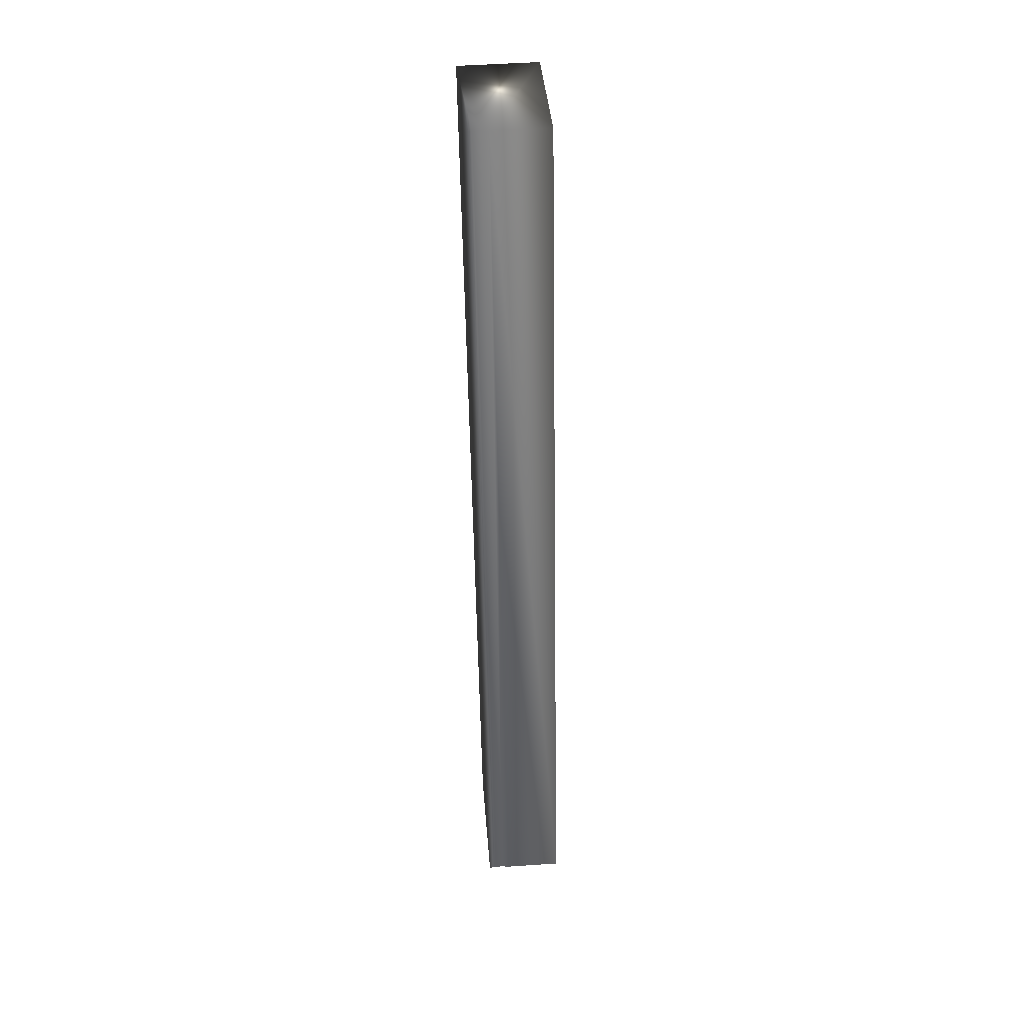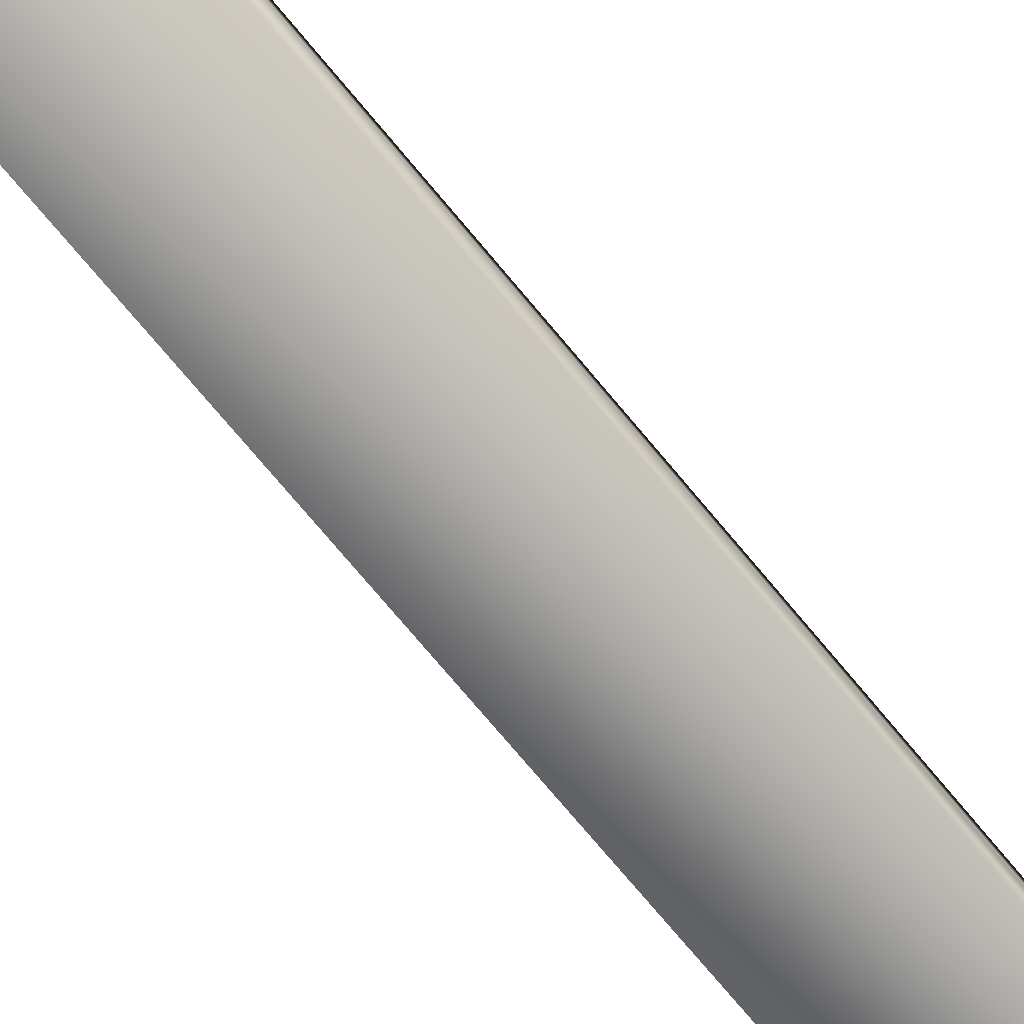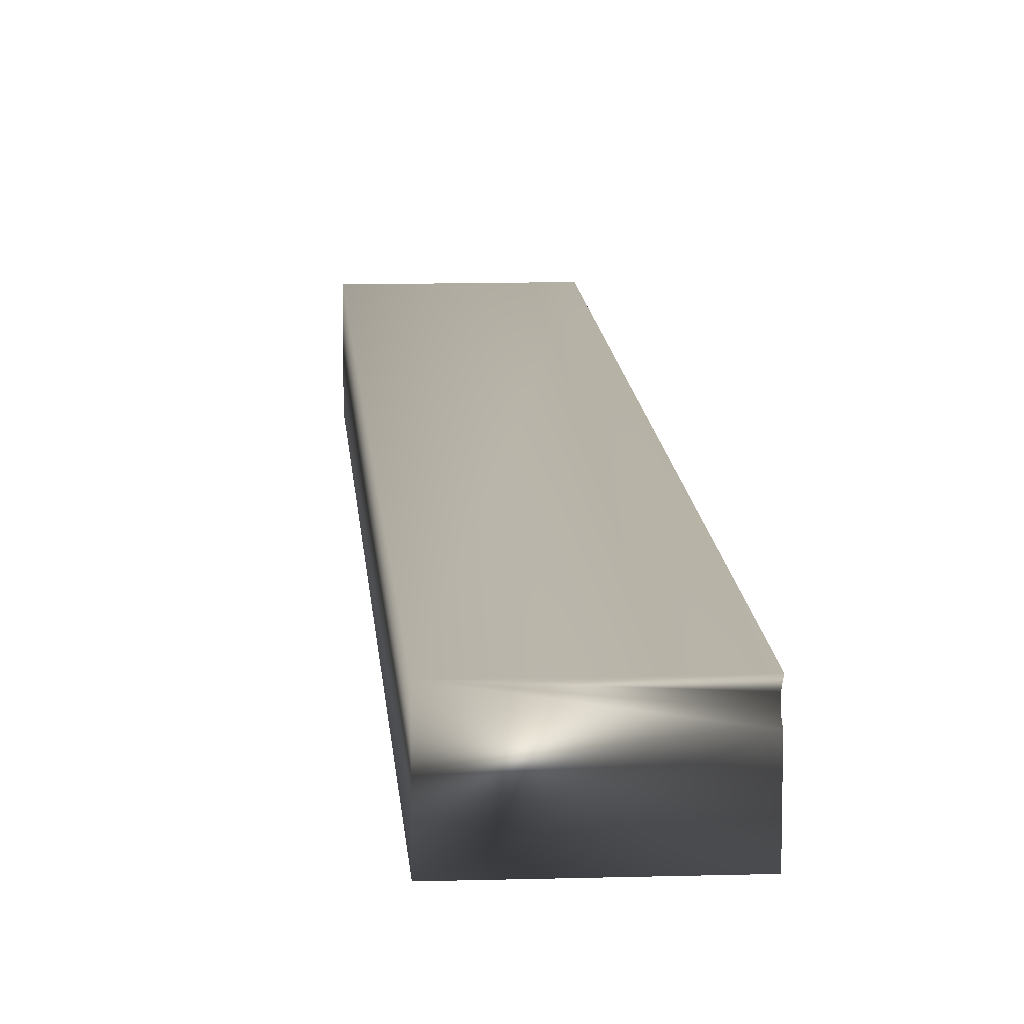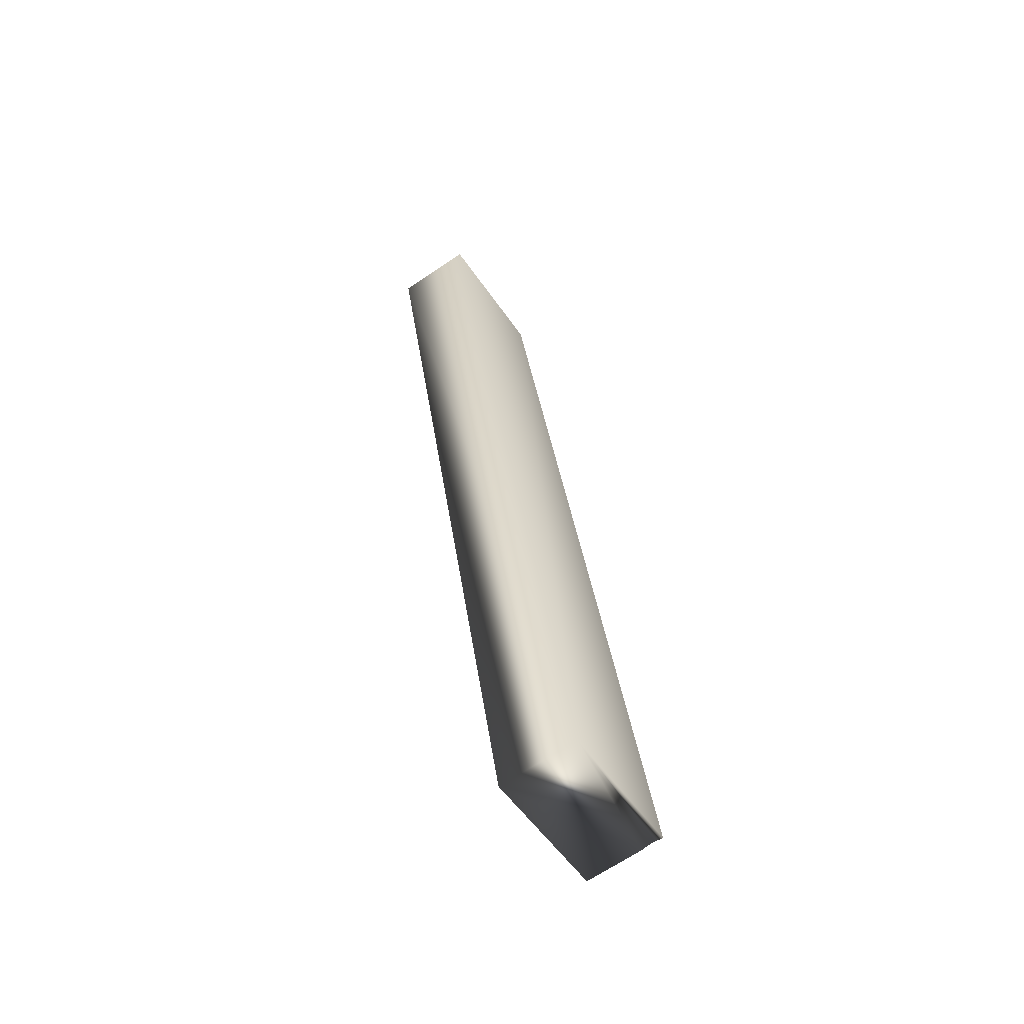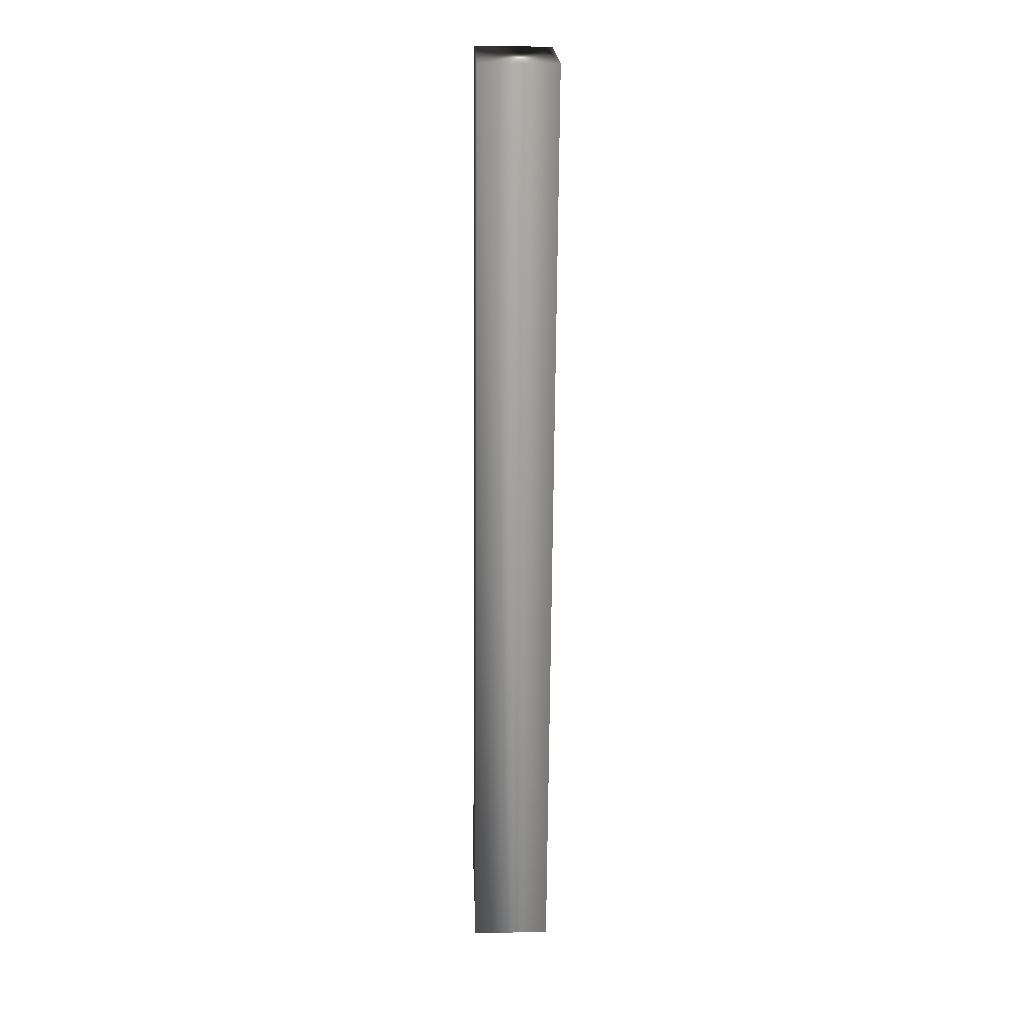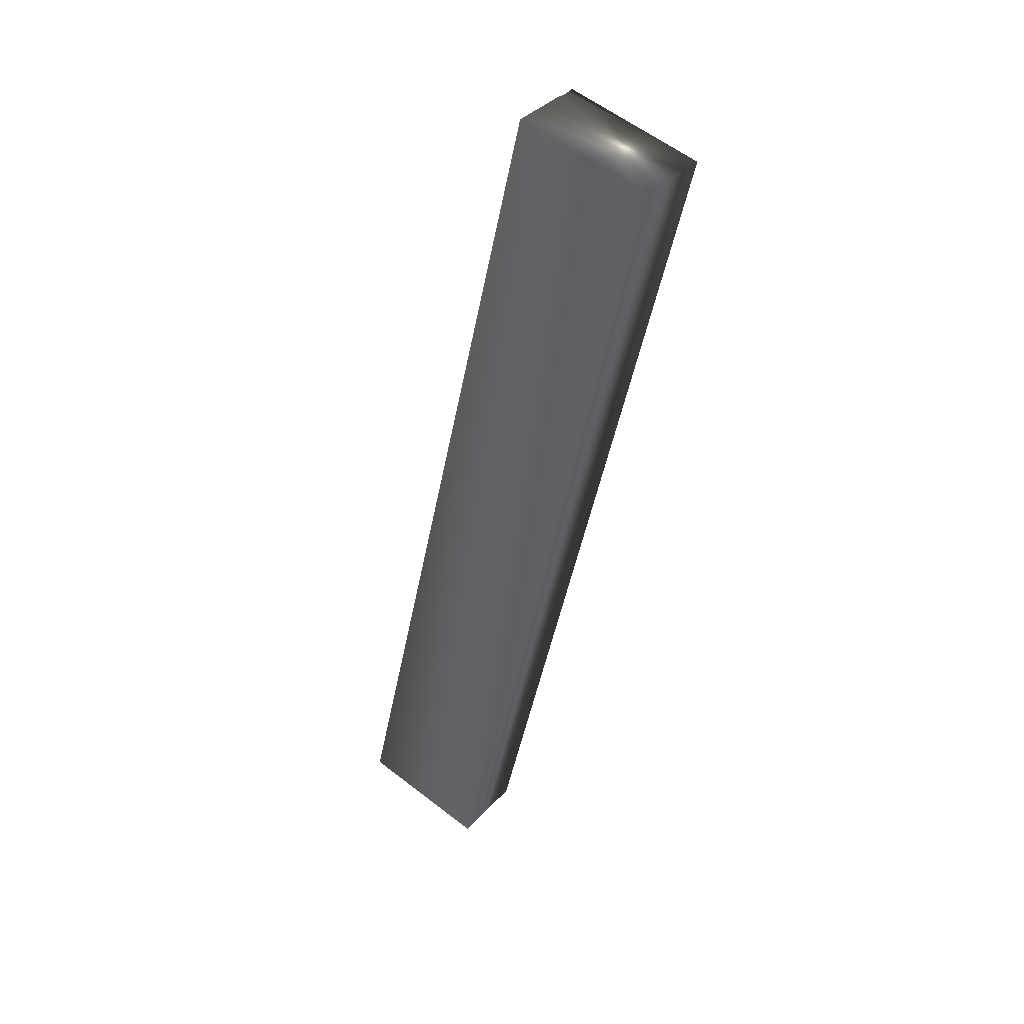
<metadata>
{"format":"obj","ext":"obj","renderer":"f3d","projection":"perspective","resolution":1024,"background":"white","views":[{"elev":50.3,"azim":-94.3,"up":"+Z"},{"elev":-77.0,"azim":-126.8,"up":"+Y"},{"elev":12.2,"azim":-170.9,"up":"+Y"},{"elev":-68.0,"azim":124.0,"up":"+Z"},{"elev":7.5,"azim":87.9,"up":"+Z"},{"elev":37.5,"azim":36.8,"up":"+Z"}]}
</metadata>
<code>
v -57.86 46.75 -60.59
v -58.65 46.75 -64.02
v -58.36 46.75 -60.47
v -59.16 46.75 -63.9
v -59.15 46.67 -63.9
v -58.36 46.67 -60.47
v -59.15 46.7 -63.9
v -58.36 46.7 -60.47
v -58.36 46.72 -60.47
v -59.15 46.72 -63.9
v -59.15 46.46 -63.9
v -58.65 46.46 -64.02
v -58.36 46.46 -60.47
v -57.86 46.46 -60.59
f 1 2 3
f 3 2 4
f 5 6 7
f 7 6 8
f 7 8 9
f 3 4 9
f 9 4 10
f 9 10 7
f 11 5 12
f 12 5 2
f 2 5 7
f 2 7 10
f 10 4 2
f 13 6 11
f 11 6 5
f 1 14 2
f 2 14 12
f 13 14 6
f 6 14 1
f 6 1 8
f 8 1 9
f 9 1 3
f 14 13 12
f 12 13 11

</code>
